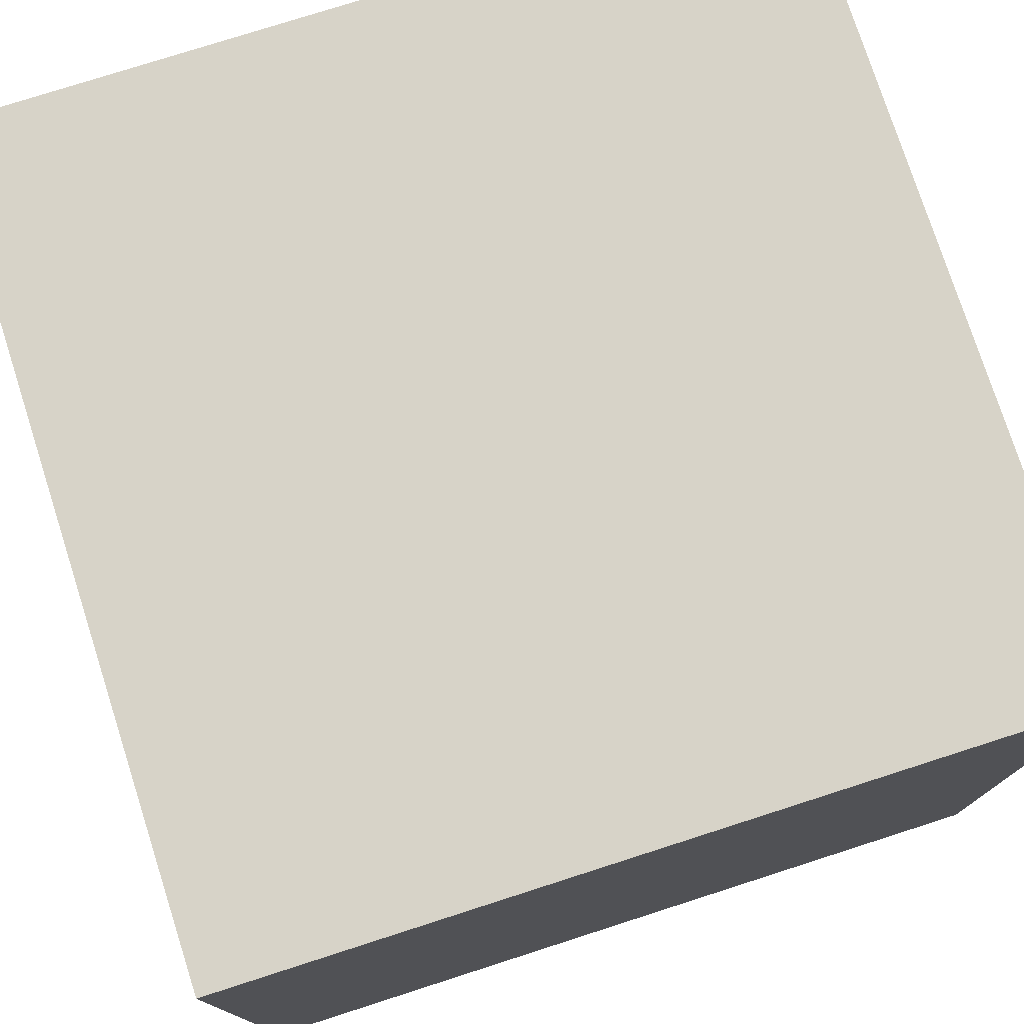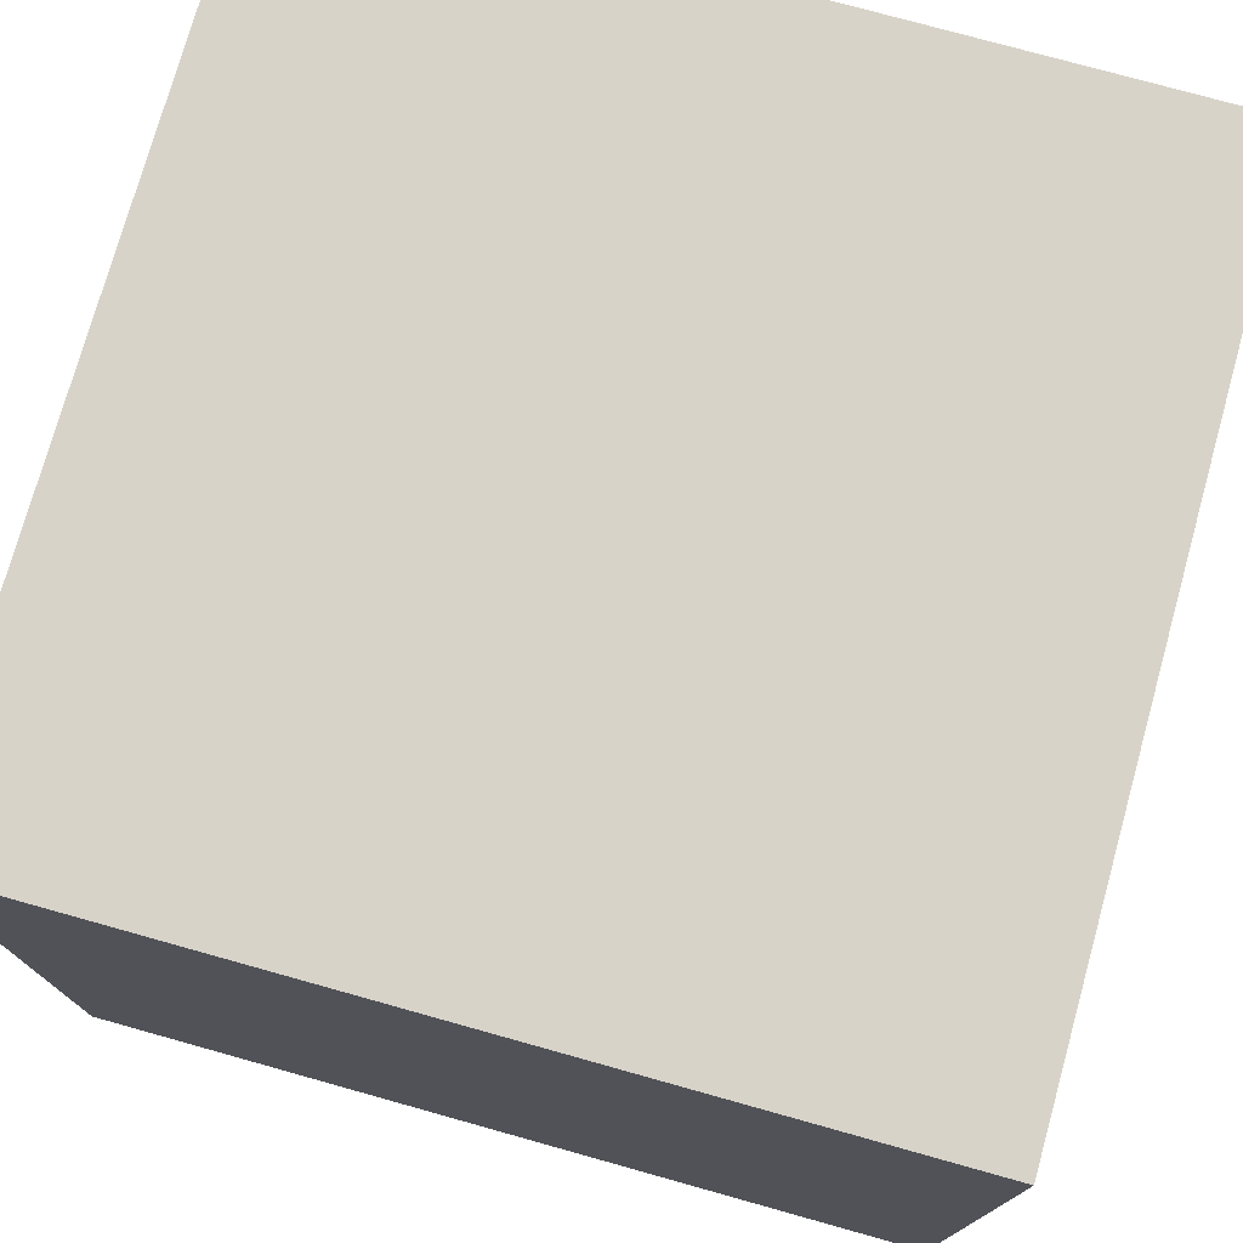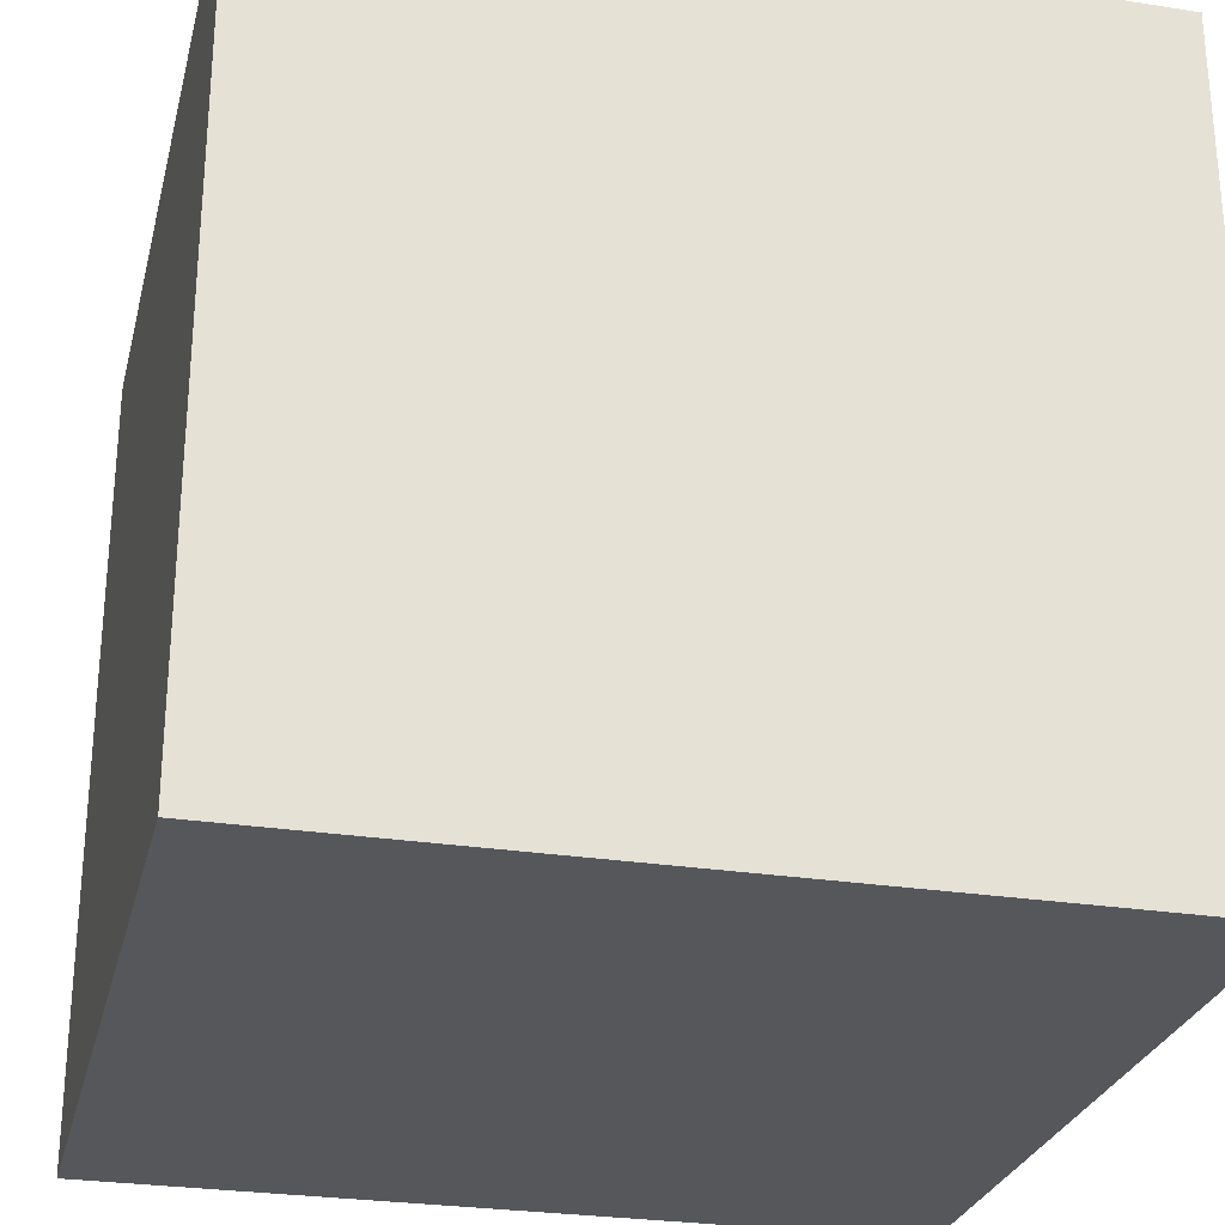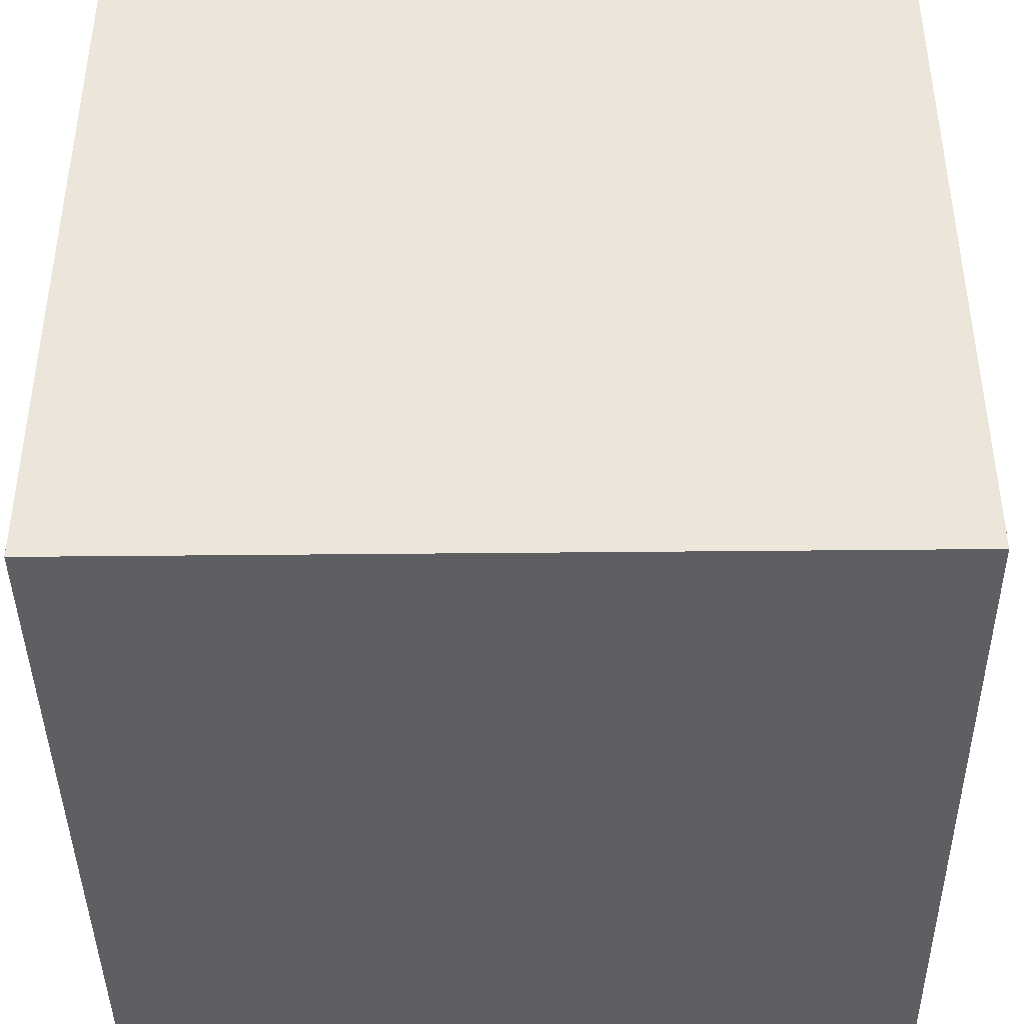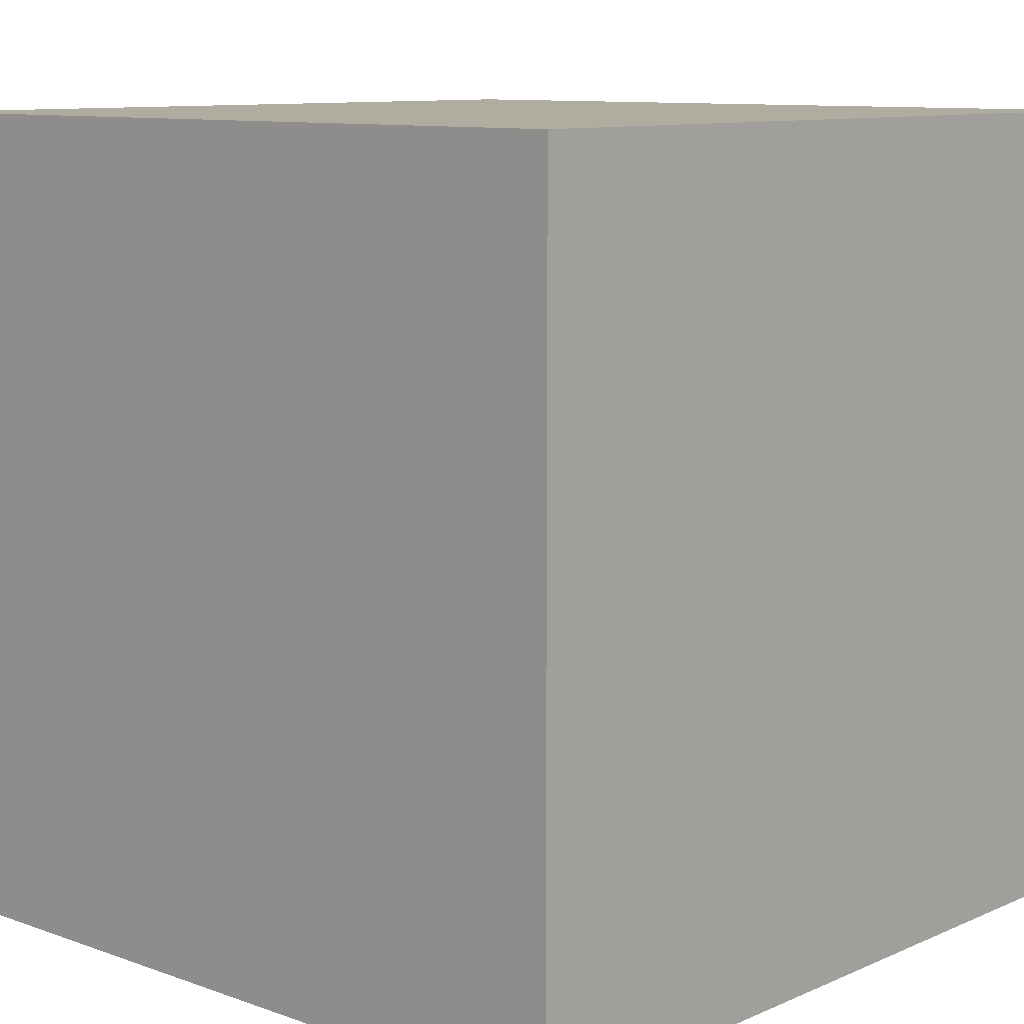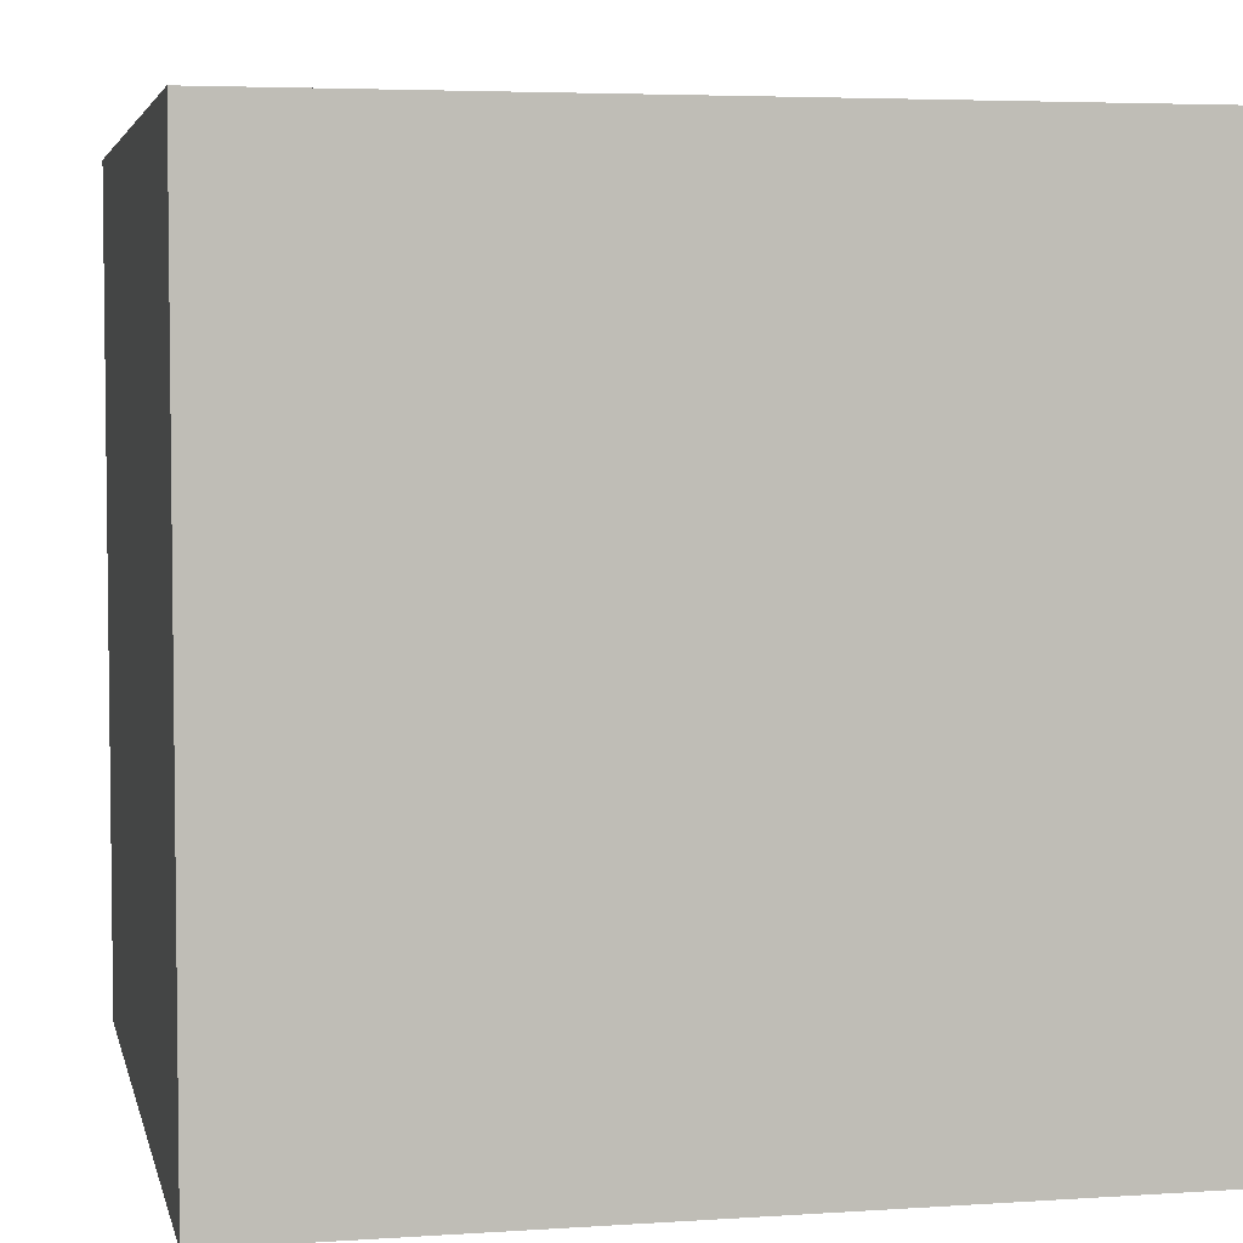
<metadata>
{"format":"obj","ext":"obj","renderer":"f3d","projection":"perspective","resolution":1024,"background":"white","views":[{"elev":76.8,"azim":162.2,"up":"+Z"},{"elev":75.8,"azim":105.6,"up":"+Y"},{"elev":-27.4,"azim":-13.5,"up":"+Y"},{"elev":-41.7,"azim":90.7,"up":"+Z"},{"elev":10.0,"azim":-137.8,"up":"+Z"},{"elev":4.5,"azim":-12.2,"up":"+Y"}]}
</metadata>
<code>
v -25 -25 -25
v -25 -25 25
v -25 25 -25
v -25 25 25
v 25 -25 -25
v 25 -25 25
v 25 25 -25
v 25 25 25
f 1 2 4 3
f 5 7 8 6
f 1 5 6 2
f 3 4 8 7
f 1 3 7 5
f 2 6 8 4

</code>
